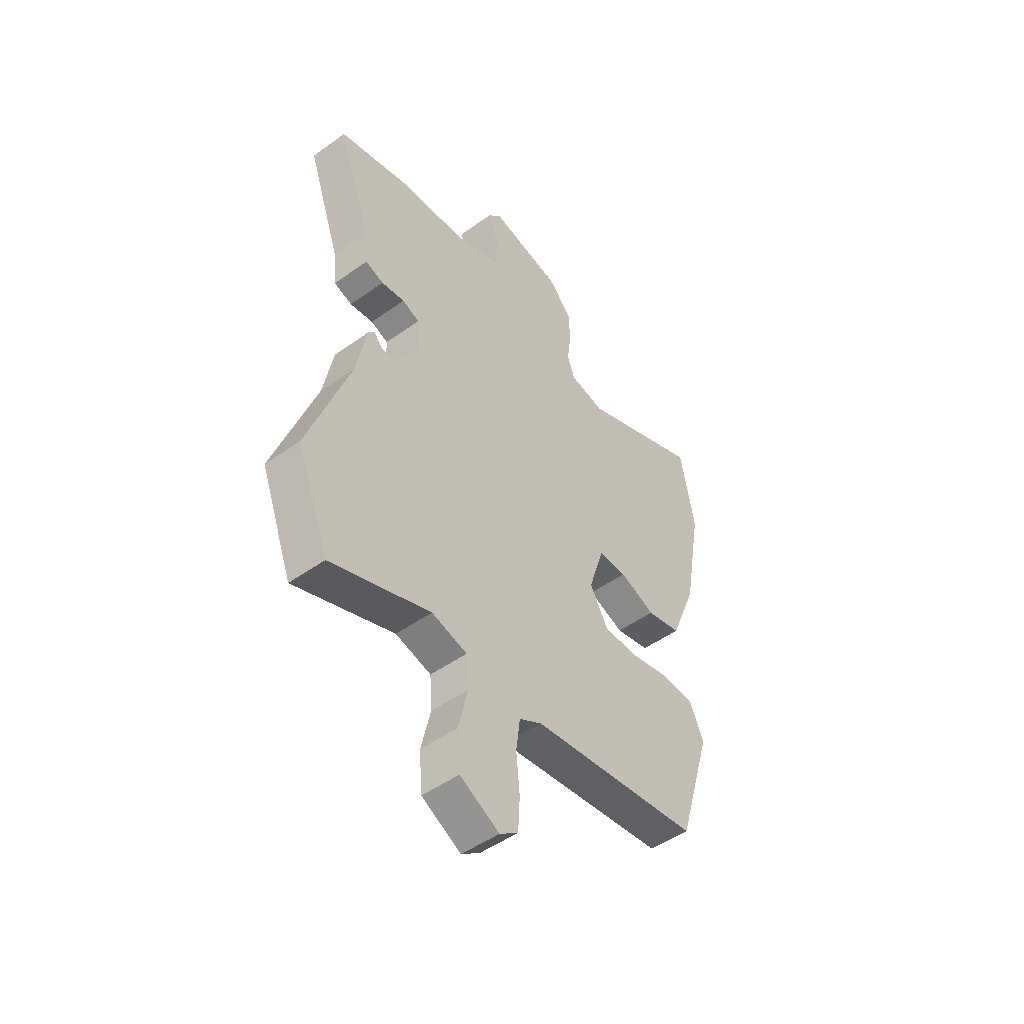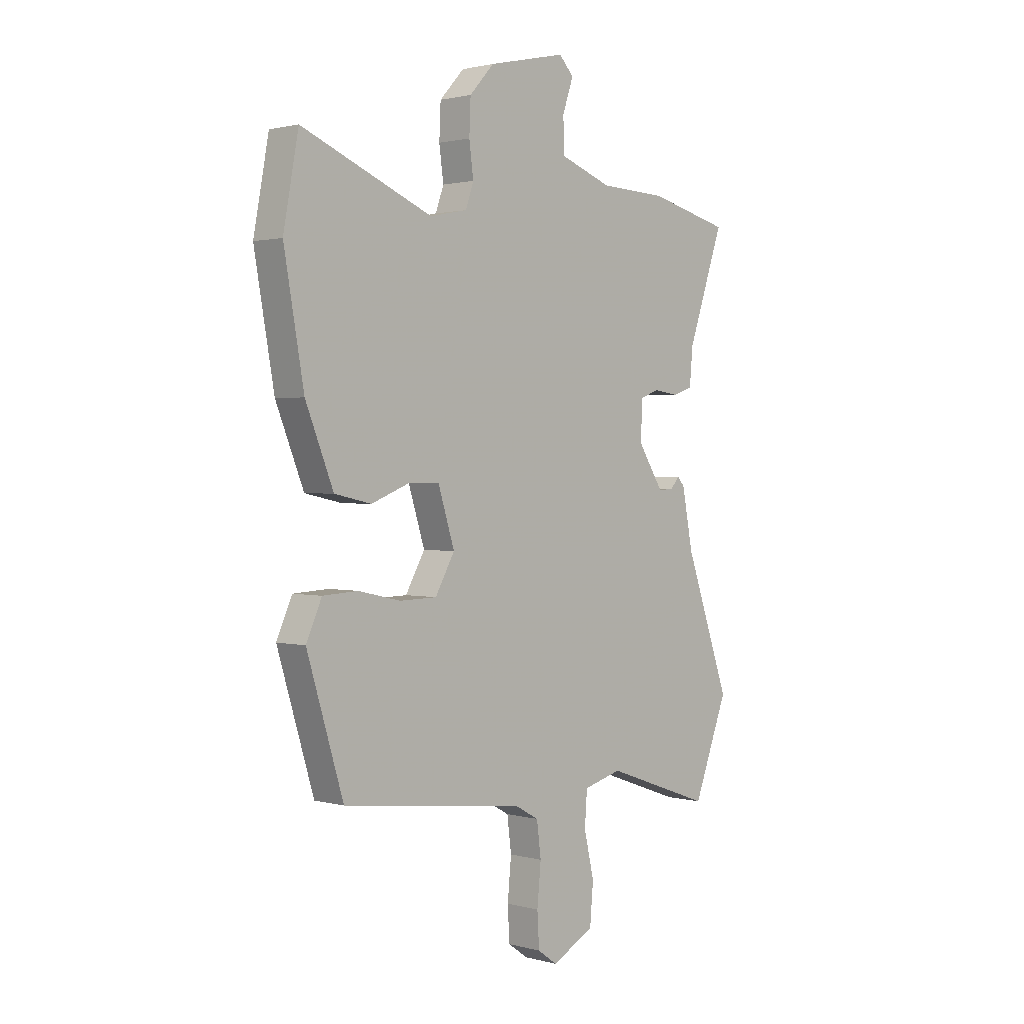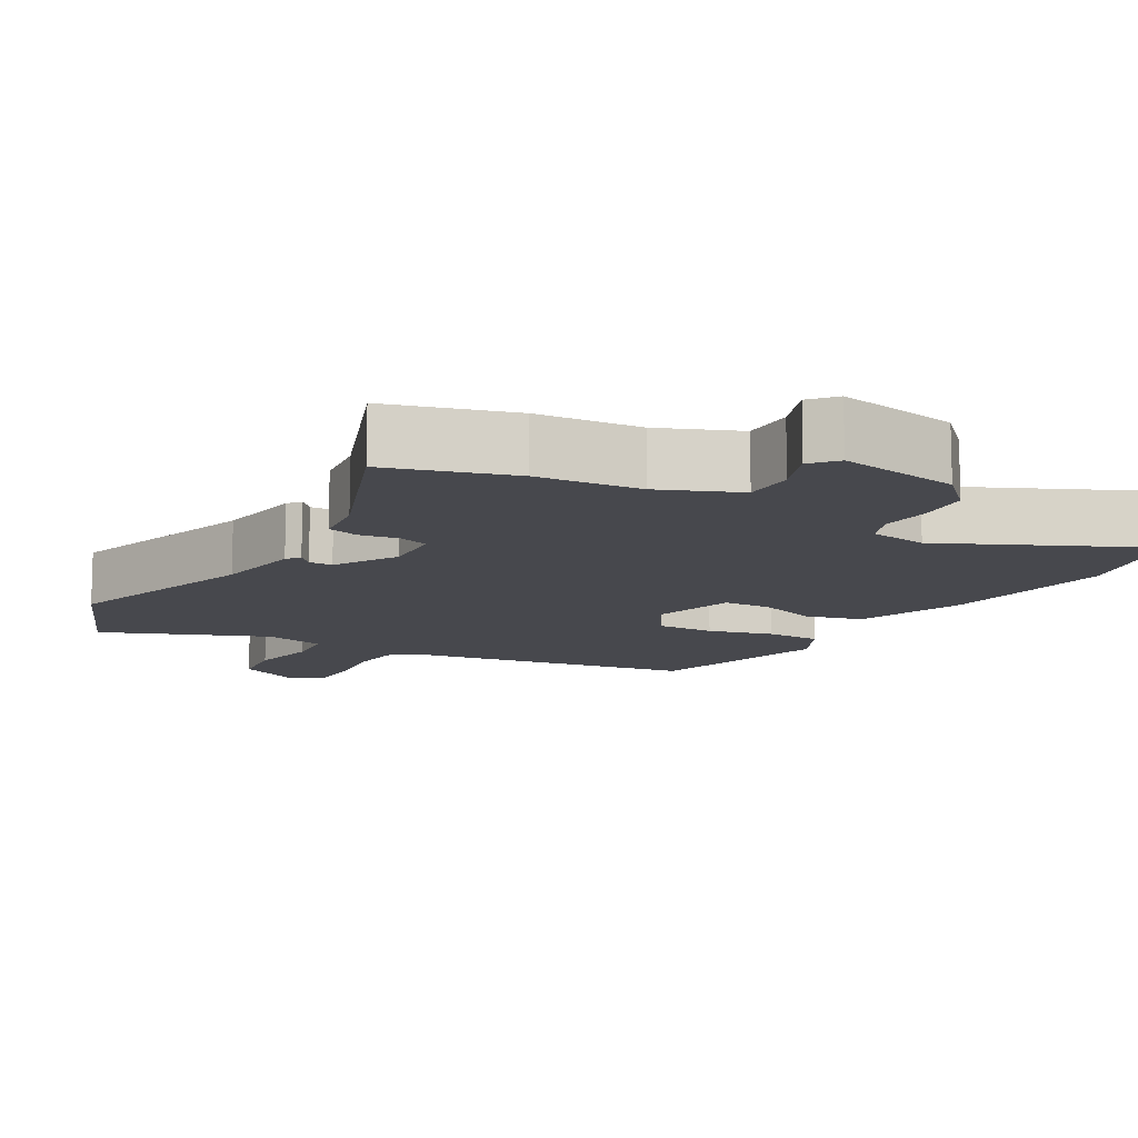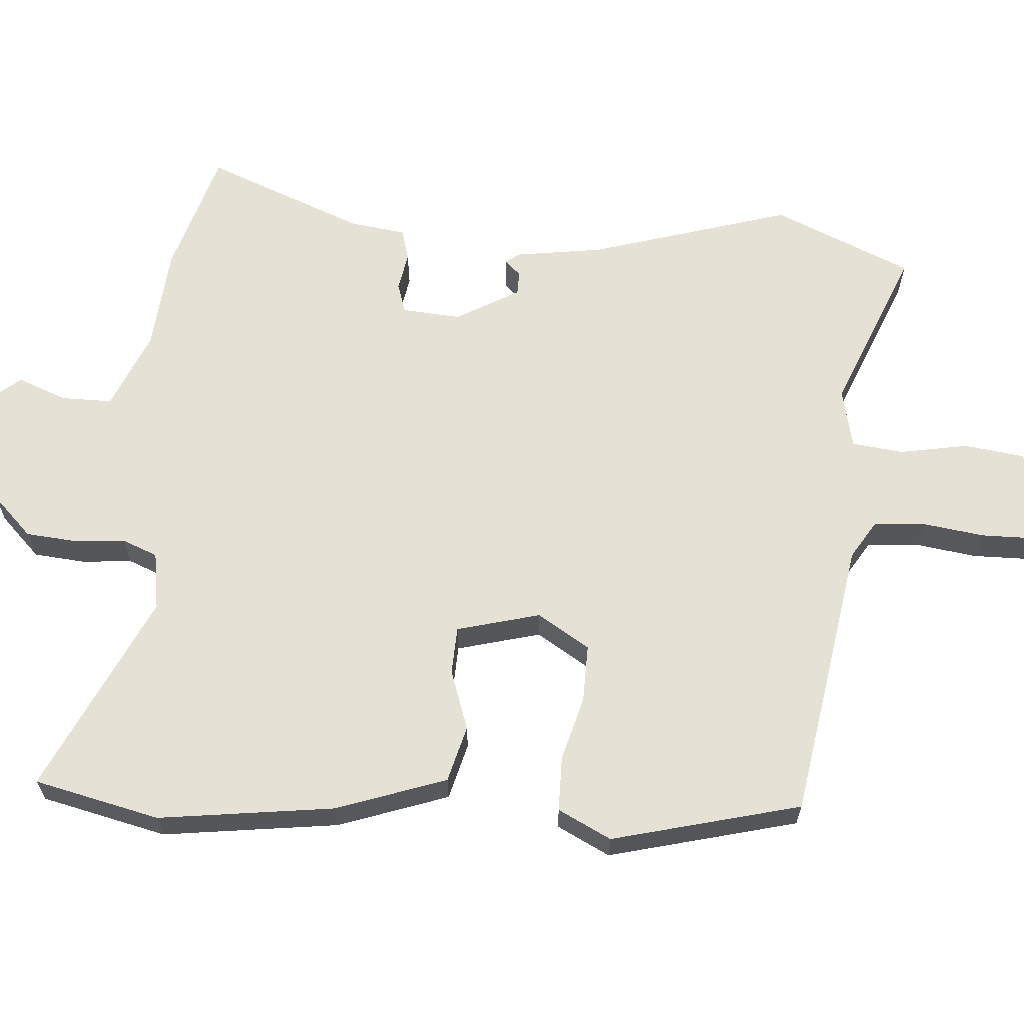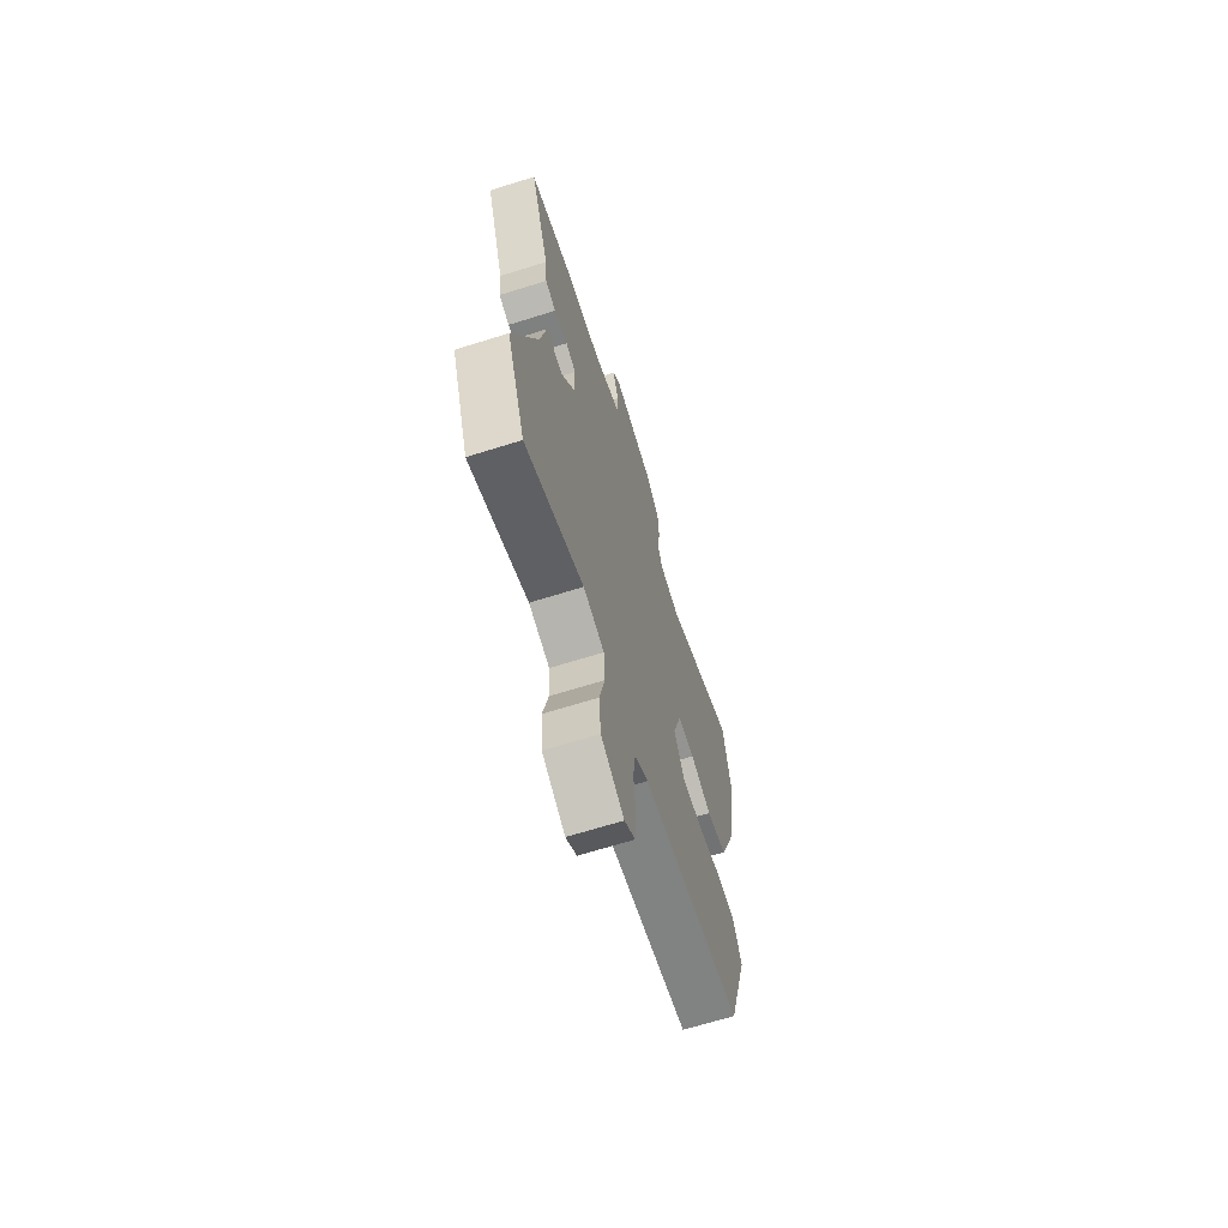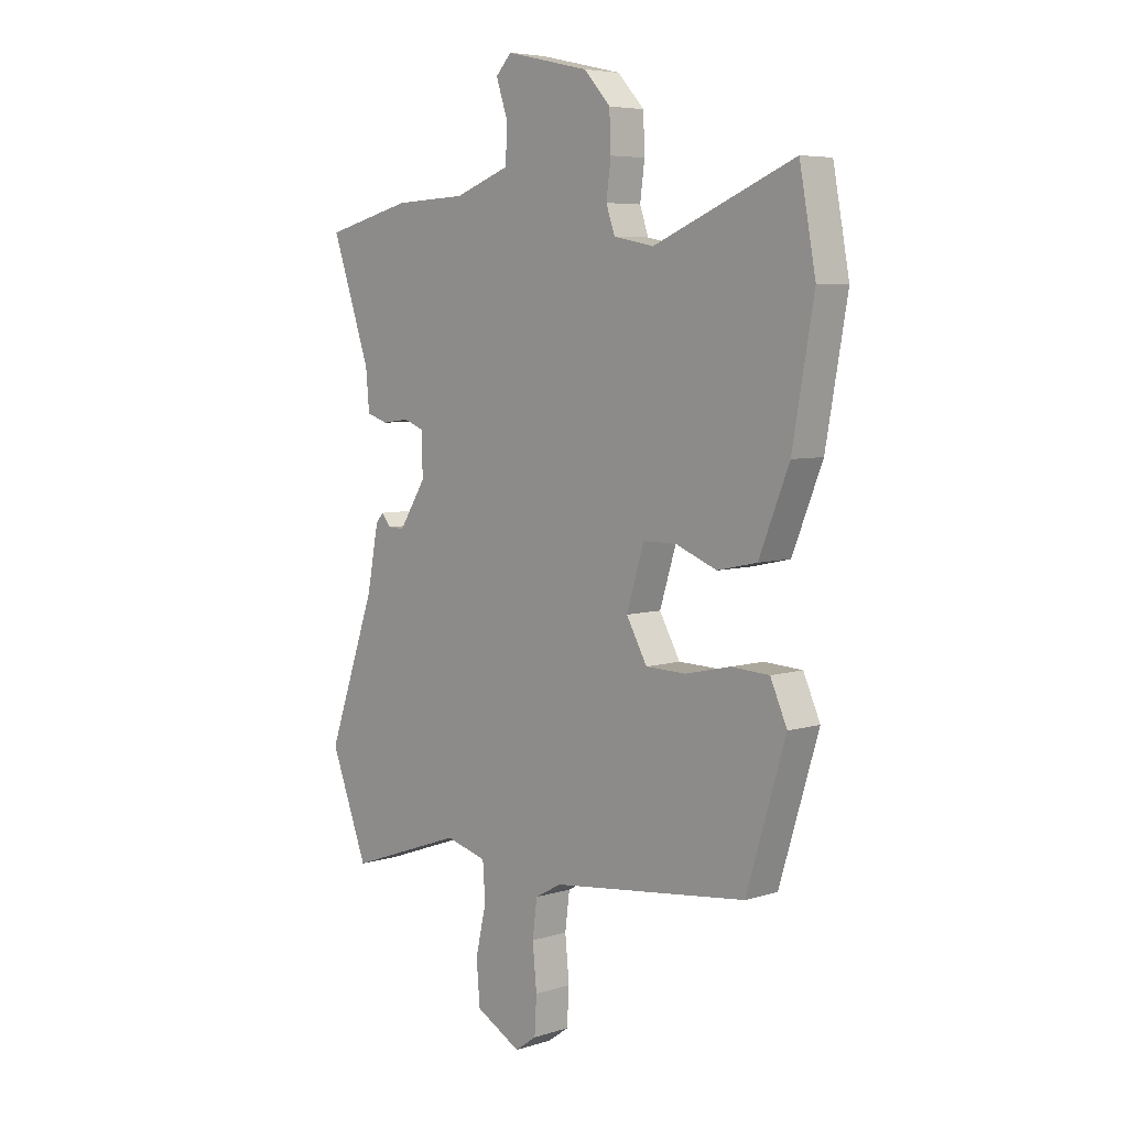
<metadata>
{"format":"obj","ext":"obj","renderer":"f3d","projection":"perspective","resolution":1024,"background":"white","views":[{"elev":-49.1,"azim":-51.5,"up":"+Z"},{"elev":1.6,"azim":133.8,"up":"+Z"},{"elev":-11.8,"azim":-27.8,"up":"+Y"},{"elev":64.1,"azim":96.8,"up":"+Y"},{"elev":-66.9,"azim":-72.5,"up":"+Z"},{"elev":6.0,"azim":46.8,"up":"+Z"}]}
</metadata>
<code>
v -0.53 0.07 0.492
v -0.358 0.07 0.535
v -0.216 0.07 0.541
v -0.107 0.07 0.581
v -0.104 0.07 0.651
v -0.127 0.07 0.719
v -0.096 0.07 0.752
v 0.068 0.07 0.715
v 0.12 0.07 0.658
v 0.123 0.07 0.587
v 0.114 0.07 0.519
v 0.131 0.07 0.47
v 0.21 0.07 0.454
v 0.487 0.07 0.57
v 0.519 0.07 0.397
v 0.477 0.07 0.159
v 0.418 0.07 0.012
v 0.34 0.07 -0.005
v 0.259 0.07 0.027
v 0.194 0.07 0.027
v 0.159 0.07 -0.085
v 0.2 0.07 -0.158
v 0.279 0.07 -0.16
v 0.368 0.07 -0.14
v 0.443 0.07 -0.144
v 0.476 0.07 -0.218
v 0.399 0.07 -0.472
v 0.013 0.07 -0.518
v -0.039 0.07 -0.547
v -0.048 0.07 -0.618
v -0.04 0.07 -0.702
v -0.044 0.07 -0.773
v -0.086 0.07 -0.803
v -0.175 0.07 -0.755
v -0.182 0.07 -0.672
v -0.161 0.07 -0.58
v -0.166 0.07 -0.509
v -0.247 0.07 -0.487
v -0.474 0.07 -0.568
v -0.547 0.07 -0.376
v -0.452 0.07 -0.106
v -0.429 0.07 0.014
v -0.414 0.07 0.031
v -0.395 0.07 0.009
v -0.363 0.07 0.008
v -0.31 0.07 0.091
v -0.312 0.07 0.172
v -0.352 0.07 0.187
v -0.405 0.07 0.18
v -0.447 0.07 0.194
v -0.454 0.07 0.271
v -0.53 0 0.492
v -0.358 0 0.535
v -0.216 0 0.541
v -0.107 0 0.581
v -0.104 0 0.651
v -0.127 0 0.719
v -0.096 0 0.752
v 0.068 0 0.715
v 0.12 0 0.658
v 0.123 0 0.587
v 0.114 0 0.519
v 0.131 0 0.47
v 0.21 0 0.454
v 0.487 0 0.57
v 0.519 0 0.397
v 0.477 0 0.159
v 0.418 0 0.012
v 0.34 0 -0.005
v 0.259 0 0.027
v 0.194 0 0.027
v 0.159 0 -0.085
v 0.2 0 -0.158
v 0.279 0 -0.16
v 0.368 0 -0.14
v 0.443 0 -0.144
v 0.476 0 -0.218
v 0.399 0 -0.472
v 0.013 0 -0.518
v -0.039 0 -0.547
v -0.048 0 -0.618
v -0.04 0 -0.702
v -0.044 0 -0.773
v -0.086 0 -0.803
v -0.175 0 -0.755
v -0.182 0 -0.672
v -0.161 0 -0.58
v -0.166 0 -0.509
v -0.247 0 -0.487
v -0.474 0 -0.568
v -0.547 0 -0.376
v -0.452 0 -0.106
v -0.429 0 0.014
v -0.414 0 0.031
v -0.395 0 0.009
v -0.363 0 0.008
v -0.31 0 0.091
v -0.312 0 0.172
v -0.352 0 0.187
v -0.405 0 0.18
v -0.447 0 0.194
v -0.454 0 0.271
f 48 49 50 51
f 47 48 51 1
f 41 42 43 44
f 41 44 45
f 38 39 40 41
f 37 38 41 45
f 33 34 35 36
f 33 36 37
f 30 31 32 33
f 29 30 33 37
f 28 29 37 45
f 23 24 25 26
f 22 23 26 27
f 16 17 18 19
f 16 19 20
f 13 14 15 16
f 12 13 16 20
f 11 12 20 21
f 9 10 11
f 8 9 11
f 5 6 7 8
f 4 5 8 11
f 3 4 11 21
f 47 1 2 3
f 46 47 3 21
f 45 46 21 22
f 22 27 28 45
f 102 101 100 99
f 52 102 99 98
f 95 94 93 92
f 96 95 92
f 92 91 90 89
f 96 92 89 88
f 87 86 85 84
f 88 87 84
f 84 83 82 81
f 88 84 81 80
f 96 88 80 79
f 77 76 75 74
f 78 77 74 73
f 70 69 68 67
f 71 70 67
f 67 66 65 64
f 71 67 64 63
f 72 71 63 62
f 62 61 60
f 62 60 59
f 59 58 57 56
f 62 59 56 55
f 72 62 55 54
f 54 53 52 98
f 72 54 98 97
f 73 72 97 96
f 96 79 78 73
f 1 52 53 2
f 2 53 54 3
f 3 54 55 4
f 4 55 56 5
f 5 56 57 6
f 6 57 58 7
f 7 58 59 8
f 8 59 60 9
f 9 60 61 10
f 10 61 62 11
f 11 62 63 12
f 12 63 64 13
f 13 64 65 14
f 14 65 66 15
f 15 66 67 16
f 16 67 68 17
f 17 68 69 18
f 18 69 70 19
f 19 70 71 20
f 20 71 72 21
f 21 72 73 22
f 22 73 74 23
f 23 74 75 24
f 24 75 76 25
f 25 76 77 26
f 26 77 78 27
f 27 78 79 28
f 28 79 80 29
f 29 80 81 30
f 30 81 82 31
f 31 82 83 32
f 32 83 84 33
f 33 84 85 34
f 34 85 86 35
f 35 86 87 36
f 36 87 88 37
f 37 88 89 38
f 38 89 90 39
f 39 90 91 40
f 40 91 92 41
f 41 92 93 42
f 42 93 94 43
f 43 94 95 44
f 44 95 96 45
f 45 96 97 46
f 46 97 98 47
f 47 98 99 48
f 48 99 100 49
f 49 100 101 50
f 50 101 102 51
f 51 102 52 1

</code>
